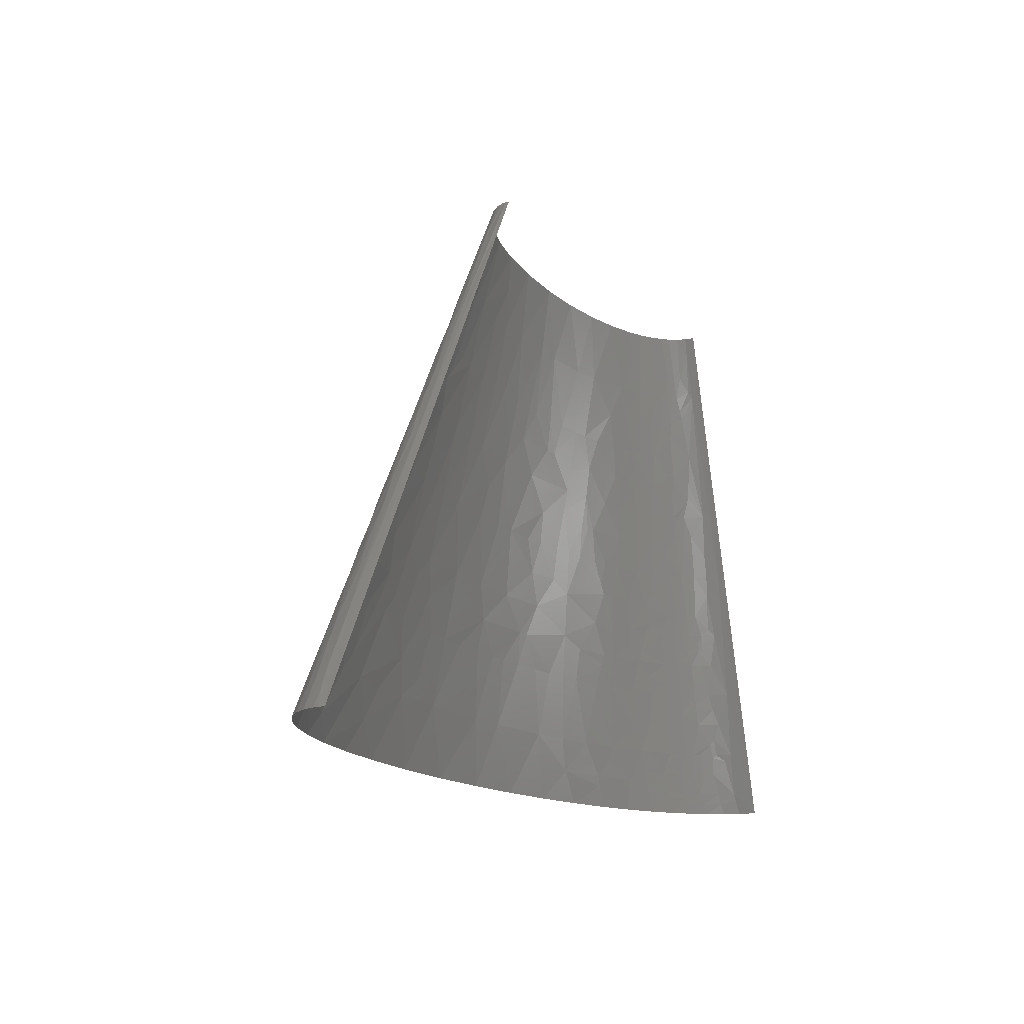
<metadata>
{"format":"stl","ext":"stl","renderer":"f3d","projection":"perspective","resolution":1024,"background":"white","views":[{"elev":-14.4,"azim":118.1,"up":"+Y"}]}
</metadata>
<code>
# stl→obj: 452 verts, 853 faces
v 329.3 325.3 16.42
v 333.1 315.7 18.81
v 351.9 287 15.48
v 319.8 344.4 14.18
v 315.2 344.4 20.42
v 322.2 344.4 9.478
v 321.1 344.4 11.84
v 332.1 315.7 20.02
v 331.1 315.7 21.24
v 292.1 382.7 21.25
v 309.1 363.6 13.73
v 275 411.4 21.53
v 246.8 459.2 21.5
v 272.7 401.8 27.99
v 275.2 421 15.17
v -249.7 9.568 32.22
v -251.8 19.14 18.79
v -253.8 12.76 17.87
v -253.1 0 30.76
v -244.9 0 44.98
v -246.4 19.14 33.24
v -234.2 38.27 43.7
v -239.8 38.27 35.15
v -238.2 55.28 28.12
v -241.4 57.41 16.8
v -241.4 51.03 23.04
v -235.9 54.22 33.53
v -228.7 57.41 43.3
v -236.5 57.41 30.58
v -231.5 66.97 34.81
v -223.8 57.41 49.24
v -220.6 86.11 42.57
v -232.4 71.76 30.47
v -230.8 86.11 24.59
v -225.9 114.8 12.87
v -188.4 23.92 83.13
v -194.6 0 84.78
v -167.1 0 96.87
v -166.2 28.7 92.15
v -208.3 19.14 72.77
v -180.8 38.27 84.08
v -203.7 31.89 72.81
v -201.4 38.27 72.82
v -218.8 38.27 60.08
v -202.5 44.65 70.64
v -173.9 57.41 83.6
v -211.9 57.41 60.6
v -204.4 57.41 66.29
v -225.1 100.5 28.12
v -223.4 105.2 28.79
v -220 114.8 30.08
v -210.3 86.11 53.79
v -207.7 95.68 53.4
v -197.7 86.11 64.04
v -218.3 57.41 54.93
v -215.1 105.2 42.08
v -217.9 124.4 28.67
v -216.8 129.2 27.97
v -211.1 108.4 45.72
v -202.3 114.8 52.6
v -125.8 19.14 106.9
v -133 0 107.9
v -91.86 0 117.6
v -72.83 28.7 116.8
v -212.4 114.8 41.82
v -214.2 143.5 24.47
v -208.4 172.2 17.63
v -204.2 143.5 41.12
v -209.7 124.4 41.6
v -197 133.9 51.84
v -122.3 28.7 106.3
v -207.5 121.2 45.33
v -133.6 43.05 100.9
v -136.9 57.41 97.6
v -98.94 57.41 107.6
v -192.6 105.2 62.97
v -179.1 86.11 75.4
v -175.6 114.8 71.35
v -114.5 38.27 106.9
v -190 114.8 62.43
v -207.6 157.9 29.61
v -205.4 156.3 34.05
v -200 153.1 42.58
v -205.7 162.6 30.48
v -187.4 124.4 61.91
v -182.3 143.5 60.86
v -202.7 165.8 33.81
v -196.2 172.2 40.13
v -204 174.3 27.22
v -195.9 191.4 32.67
v -204.7 178.6 22.93
v -203.5 172.2 29.34
v -192.1 148.3 52.04
v -186.3 172.2 50.24
v -180.3 172.2 55.13
v -168.8 129.2 72.04
v -152.3 114.8 82.38
v -154.3 133.9 78.02
v -138.8 114.8 87.46
v -122.7 143.5 88.02
v -155.2 143.5 75.85
v -156 153.1 73.66
v -157.3 172.2 69.32
v -174 172.2 59.63
v -141.4 157.9 79.07
v -138.1 172.2 77.82
v -115 172.2 85.71
v -89.82 172.2 92.31
v -96.96 200.9 86.19
v -108.5 143.5 92.11
v -108.3 200.9 83.09
v -71.62 143.5 100.3
v -72 114.8 104.4
v -50.86 114.8 107.9
v -107.1 133.9 93.97
v -131.1 199.3 75.76
v -112.4 229.6 77.17
v -135.6 229.6 68.49
v -151.6 197.7 67.09
v -158.5 263.1 48.33
v -156.1 287 43.84
v -166.9 267.9 39.54
v -162.1 248.8 49.25
v -148.1 258.3 56.43
v -45.92 153.1 103.1
v -28.17 114.8 110.8
v 18.3 143.5 110.6
v 6.009 172.2 105.8
v -167.3 299.8 26.86
v -168.5 287 30.73
v -165 287 35.2
v -176.7 287 13.66
v -160.8 287 39.56
v -153.8 325.3 34.4
v -166.5 306.2 24.93
v -163.8 318.9 23.03
v -158.2 344.4 19.35
v -43.55 172.2 100.7
v -141.5 287 54.05
v -127.9 267.9 64.76
v -124 287 62.89
v -137.4 315.7 50.18
v -133.1 315.7 52.71
v -118.7 306.2 61.64
v -40.98 191.4 98.3
v -90.63 210.5 86.3
v -36.08 229.6 93.49
v -54.43 229.6 90.78
v 207.5 71.76 115.1
v 193.9 114.8 109.6
v 165.1 114.8 112.4
v 169 57.41 121
v 230.4 57.41 114.7
v 243 86.11 108
v -150.1 369.9 20.63
v -145 401.8 9.038
v -143.2 363.6 32.86
v -16.14 200.9 99.85
v 13.63 229.6 98.14
v -15.62 229.6 95.85
v 21.52 200.9 102.6
v -104 287 70.43
v -96.74 315.7 68.04
v -108.9 258.3 73.58
v -81.87 287 76.72
v -91.27 315.7 69.71
v -146.1 382.7 21.18
v -143.8 389.1 21.91
v -136.4 401.8 27.07
v -139.1 401.8 23.28
v -142.4 408.2 12.25
v 389.9 19.14 87.95
v 371.2 0 97.85
v 412 0 85.19
v 425.4 28.7 72.34
v 405.3 38.27 77.82
v 362.4 57.41 87.6
v 319.9 57.41 98.78
v -52.6 287 82.76
v -19.62 267.9 90.02
v -21.4 287 87.12
v -51.49 258.3 87.11
v -22.04 306.2 84.33
v -52.02 315.7 78.69
v -69.22 258.3 83.87
v -60.8 258.3 85.49
v -121 414.6 37.8
v -107.3 401.8 48.76
v -104.3 421 46.48
v -129.7 401.8 34.16
v -125.8 401.8 37.47
v -129.7 421 27.98
v 345.7 71.76 89.22
v 367.8 86.11 79.13
v 313.7 114.8 88.54
v 292.6 114.8 93.53
v 333.2 114.8 83.25
v -118.6 421 37.93
v -93.41 377.9 58.81
v -110.9 382.7 50.77
v -108.4 344.4 58.99
v -98.75 344.4 62.61
v -84.43 401.8 57.84
v -73.25 373.1 65.62
v -115.6 433.7 36.98
v -98.06 459.2 42
v -109.4 459.2 35.07
v -116.5 459.2 29.23
v 278 129.2 93.9
v 299.6 143.5 86.1
v 263.4 172.2 88.64
v 253.6 114.8 101.2
v 236.7 157.9 96.33
v 206.9 143.5 103.3
v 218.1 172.2 96.79
v 447.4 34.55 59.87
v 445.3 0 71.92
v 471.3 0 58.57
v 464.4 40.4 46.93
v 442.8 42.17 59.76
v 401.4 57.41 74.22
v 433.6 57.41 59.52
v 451.4 60.59 47.51
v 423.4 70.87 60.38
v 440.2 78.67 47.7
v 391.1 76.54 73.1
v 418.3 77.6 60.78
v 411 90.01 60.44
v 396.5 114.8 59.7
v 370.7 114.8 70.78
v 417.8 114.8 47.91
v -194.3 229.6 6.096
v -129.6 459.2 0
v -259.3 0 0
v 476.6 39.33 37.47
v 492.2 25.51 29.49
v 486.2 38.27 27.76
v 464.8 63.78 35.11
v 490.5 0 45.52
v 500.3 22.32 20.37
v 506 19.14 11.09
v 495.2 38.27 11.07
v 490.4 38.27 21.64
v 512.5 0 21.25
v 446.7 87.17 38.99
v 464.6 78.67 25.53
v 450.9 95.68 30.27
v 436.7 114.8 33.29
v 376 148.3 59.1
v 357.9 172.2 60.15
v 355.9 143.5 68.86
v 392.5 153.1 48.91
v 380 172.2 49.27
v 380.2 196.1 39.95
v 367.2 191.4 49.67
v 362.5 229.6 38.16
v 397.5 172.2 37.78
v 389.7 200.9 30
v 313.3 263.1 53.27
v 295.3 287 54.05
v 295.1 258.3 61.57
v 326.1 229.6 57.36
v 341.9 229.6 50.18
v 328.3 267.9 44.57
v 277.3 315.7 53.36
v 275.3 344.4 46.28
v 254.7 344.4 54.23
v 253.1 315.7 61.49
v 298 315.7 44.48
v 362.6 248.8 29.01
v 379.8 229.6 22.61
v 372.4 248.8 17.63
v 343.3 258.3 39.28
v 374.3 229.6 28.54
v 366.1 258.3 18.81
v 356.7 258.3 29.21
v 351.2 267.9 29.08
v 340.3 287 28.79
v 206 416.2 52.66
v 183.3 459.2 49.55
v 193.7 401.8 58.85
v 218.1 401.8 52.37
v 215.8 430.5 46.3
v 323.9 310.9 30.51
v 296.8 344.4 35.23
v 313.2 306.2 39.61
v 295.6 363.6 28.11
v 255.2 401.8 38.25
v 297.8 382.7 14.36
v 301.2 382.7 7.377
v -241 9.568 46.34
v -232.8 0 58.7
v -236.5 19.14 48.3
v -227.3 38.27 51.94
v -141.2 377.9 30.17
v -134.1 373.1 38.48
v -139.9 381.1 30.45
v -133.2 401.8 30.7
v -226.8 12.76 60.36
v -216.2 0 71.99
v -223.9 19.14 61.15
v -222.2 25.51 60.79
v 387.9 229.6 7.59
v 518.5 0 0
v 259.3 459.2 0
v 473.6 76.54 10.99
v 451 114.8 13.27
v 258.9 459.2 3.798
v -104 114.8 97.69
v -123.9 114.8 92.3
v -179.2 229.6 39.24
v -186.9 229.6 28.83
v -190.7 191.4 39.71
v -191.6 172.2 45.25
v -184.2 191.4 46.5
v -169.6 229.6 48.42
v -22.63 57.41 119.5
v 26.48 114.8 115.1
v -3.972 114.8 113.1
v -43.43 0 125.3
v 11.93 0 130.5
v -176.8 191.4 52.85
v 48.43 57.41 124
v 53.31 114.8 116
v 73.15 0 132.7
v 72.63 114.8 116.2
v -172.3 267.9 33.34
v -176.7 267.9 26.91
v 88.51 57.41 124.4
v 101.2 114.8 115.8
v 138.3 0 131.6
v 136 114.8 114.4
v 204.8 0 127
v 269.4 0 119
v -133.5 421 23.19
v -122.2 459.2 22.82
v -126.4 459.2 15.82
v -136.4 421 18.12
v 160.2 172.2 103.7
v 178.6 229.6 92.47
v 129.3 229.6 97.24
v 232.2 229.6 84.03
v 212 229.6 87.65
v -41.69 401.8 67.94
v -26.38 459.2 62.02
v -58.14 459.2 56.14
v 503.9 0 33.04
v -14.55 401.8 71.6
v -39.2 344.4 76.62
v 12.22 459.2 65.6
v -23.07 344.4 78.78
v 1.033 344.4 81.1
v 147 287 86.66
v 138.8 344.4 78.24
v 118.2 344.4 80.23
v 173.8 287 83.44
v 167.1 344.4 74.55
v 29.5 401.8 74.43
v 56.28 459.2 66.22
v 22.85 344.4 82.36
v 50.39 344.4 82.97
v 450.6 102.1 26.19
v 207.7 287 78
v 200.7 344.4 68.59
v 259.1 229.6 78.29
v 54.34 401.8 74.65
v 64.2 344.4 82.89
v 89.13 344.4 82.12
v 249.1 287 68.89
v 292.6 229.6 69.27
v 98.13 401.8 72.85
v 102.9 459.2 63.43
v 133.3 401.8 69.43
v 158.4 401.8 65.83
v 147.8 459.2 57.32
v 222.6 344.4 63.62
v 236.6 344.4 59.87
v 232.8 459.2 30.88
v 211.8 459.2 40.46
v 254.3 459.2 13.62
v 257.7 459.2 7.586
v -257.9 0 15.96
v -166.6 76.54 83.3
v -196.8 210.5 19.6
v -61.8 57.41 114.5
v -195.1 216.9 19
v -191.9 229.6 17.8
v -164.6 178.6 64.05
v -186.6 248.8 17.24
v -159.7 181.8 66.12
v -157.1 210.5 61.54
v -154.9 229.6 58.63
v -93.55 229.6 82.62
v -78.16 229.6 86.27
v 30.29 143.5 111.2
v 62.47 172.2 107.9
v -148.2 344.4 33.93
v -133.1 344.4 46.4
v 296.8 28.7 109.1
v 323.2 0 109.3
v 98.12 143.5 111.7
v -128 325.3 53.52
v -117.9 344.4 54.84
v 276.8 57.41 107.5
v 69.65 229.6 99.55
v 36.54 229.6 99.17
v 222.1 114.8 106.1
v -83.41 344.4 67.39
v -59.28 344.4 73.11
v -134.2 440.1 9.074
v -128.9 459.2 8.218
v 111.8 172.2 106.9
v 94.11 229.6 99.06
v -123.1 373.1 46.16
v 15.46 258.3 94.19
v 44.45 287 91.16
v 351.1 114.8 77.73
v 8.672 315.7 85.68
v -92.59 430.5 49.96
v -82.94 459.2 48.66
v 21.64 315.7 86.38
v 95.82 267.9 93.3
v 304.4 172.2 78.71
v 122.3 258.3 93.3
v 96.37 287 90.41
v 68.06 315.7 87.03
v 93.99 306.2 87.65
v 510.2 12.76 9.294
v 516.8 0 11.22
v 518.1 0 5.614
v 333 172.2 69.84
v 477.7 59.53 22.61
v 471.3 70.16 23.06
v 310.2 200.9 70.45
v 313.4 229.6 62.3
v 463.6 86.11 20.81
v 450 114.8 15.71
v 448.7 114.8 18.14
v 415.9 153.1 31.71
v 417.9 133.9 39.71
v 440 127.6 20.49
v 434.8 133.9 22.81
v 420 165.8 17.37
v 401.5 191.4 23.1
v 393.4 200.9 26.17
v 404.3 191.4 19.16
v 388.9 210.5 24.96
v 397.9 204.1 17.79
v 384.8 229.6 15.14
v 141.8 430.5 63.41
v 321.2 287 41.88
v 256.5 373.1 46.1
f 1 2 3
f 1 4 5
f 1 3 6
f 1 7 4
f 1 6 7
f 1 8 2
f 1 5 9
f 1 9 8
f 10 5 11
f 12 13 14
f 12 15 13
f 12 14 10
f 16 17 18
f 16 19 20
f 16 18 19
f 21 22 23
f 21 23 17
f 21 17 16
f 24 25 26
f 27 26 23
f 27 24 26
f 27 23 22
f 27 22 28
f 29 25 24
f 29 24 27
f 30 31 32
f 30 27 28
f 30 29 27
f 30 28 31
f 33 25 29
f 33 30 32
f 33 29 30
f 34 25 33
f 34 33 32
f 34 35 25
f 36 37 38
f 36 38 39
f 36 40 37
f 36 39 41
f 36 42 40
f 36 41 42
f 43 42 41
f 43 44 42
f 45 41 46
f 45 43 41
f 45 44 43
f 45 47 44
f 45 48 47
f 45 46 48
f 49 34 32
f 49 35 34
f 50 35 49
f 50 51 35
f 52 32 31
f 52 53 32
f 52 47 54
f 52 31 55
f 52 55 47
f 52 54 53
f 56 32 53
f 56 50 49
f 56 49 32
f 56 51 50
f 57 35 51
f 58 35 57
f 59 56 53
f 59 53 60
f 61 38 62
f 61 39 38
f 61 62 63
f 61 63 64
f 65 51 56
f 65 56 59
f 66 67 35
f 66 35 58
f 66 58 68
f 69 70 68
f 69 51 65
f 69 57 51
f 69 68 58
f 69 58 57
f 71 39 61
f 71 61 64
f 72 60 70
f 72 59 60
f 72 70 69
f 72 69 65
f 72 65 59
f 73 74 39
f 73 39 71
f 73 75 74
f 76 54 77
f 76 77 78
f 76 53 54
f 76 60 53
f 79 71 64
f 79 64 75
f 79 73 71
f 79 75 73
f 80 76 78
f 80 60 76
f 81 67 66
f 82 81 66
f 82 68 83
f 82 66 68
f 84 67 81
f 84 81 82
f 85 70 60
f 85 60 80
f 85 86 70
f 85 80 78
f 87 82 83
f 87 84 82
f 87 83 88
f 89 67 84
f 89 90 91
f 89 91 67
f 92 84 87
f 92 89 84
f 92 87 88
f 92 90 89
f 92 88 90
f 93 68 70
f 93 83 68
f 93 94 83
f 93 70 86
f 93 95 94
f 93 86 95
f 96 86 85
f 96 85 78
f 96 78 97
f 98 96 97
f 98 99 100
f 98 97 99
f 101 98 100
f 101 96 98
f 101 86 96
f 102 103 104
f 102 86 101
f 102 104 86
f 105 101 100
f 105 103 102
f 105 102 101
f 105 106 103
f 107 108 109
f 107 110 108
f 107 106 105
f 107 109 111
f 107 105 100
f 107 100 110
f 112 108 110
f 112 113 114
f 112 115 113
f 112 110 115
f 116 106 107
f 116 117 118
f 116 111 117
f 116 119 106
f 116 107 111
f 116 118 119
f 120 121 122
f 120 123 124
f 120 122 123
f 125 114 126
f 125 108 112
f 125 112 114
f 125 126 127
f 125 127 128
f 129 130 131
f 129 132 130
f 129 131 133
f 129 133 134
f 135 132 129
f 135 129 134
f 136 132 135
f 136 137 132
f 136 135 134
f 136 134 137
f 138 108 125
f 138 125 128
f 139 124 140
f 139 140 141
f 139 121 120
f 139 142 121
f 139 120 124
f 139 143 142
f 139 141 144
f 139 144 143
f 145 109 108
f 145 146 109
f 145 147 148
f 145 148 146
f 145 108 138
f 145 138 128
f 149 150 151
f 149 151 152
f 149 152 153
f 149 153 154
f 149 154 150
f 155 156 137
f 155 137 157
f 158 159 160
f 158 128 161
f 158 145 128
f 158 160 147
f 158 161 159
f 158 147 145
f 162 163 144
f 162 140 164
f 162 164 165
f 162 141 140
f 162 144 141
f 162 165 166
f 162 166 163
f 167 156 155
f 168 169 170
f 168 156 167
f 168 171 156
f 168 170 171
f 172 173 174
f 172 174 175
f 172 176 177
f 172 178 173
f 172 175 176
f 172 177 178
f 179 180 181
f 179 182 180
f 179 181 183
f 179 184 165
f 179 185 186
f 179 183 184
f 179 165 185
f 179 186 182
f 187 188 189
f 187 190 191
f 187 192 190
f 187 191 188
f 193 177 194
f 193 195 196
f 193 197 195
f 193 196 178
f 193 178 177
f 193 194 197
f 198 187 189
f 198 192 187
f 199 200 201
f 199 201 202
f 199 188 200
f 199 203 188
f 199 204 203
f 199 202 204
f 205 192 198
f 205 189 206
f 205 207 208
f 205 206 207
f 205 208 192
f 205 198 189
f 209 210 211
f 209 212 196
f 209 196 195
f 209 195 210
f 213 214 212
f 213 212 209
f 213 209 211
f 213 211 215
f 213 215 214
f 216 217 218
f 216 175 217
f 216 218 219
f 220 175 216
f 220 221 175
f 220 222 221
f 220 216 219
f 220 219 223
f 220 223 222
f 224 221 222
f 224 223 225
f 224 222 223
f 224 226 221
f 227 226 224
f 227 224 225
f 228 229 230
f 228 227 225
f 228 230 226
f 228 231 229
f 228 226 227
f 232 233 234
f 228 225 231
f 235 236 237
f 235 237 238
f 235 219 239
f 235 239 236
f 235 223 219
f 235 238 223
f 240 241 242
f 240 243 236
f 240 244 241
f 240 236 244
f 240 242 243
f 245 238 246
f 245 246 247
f 245 225 238
f 245 247 248
f 245 231 225
f 245 248 231
f 249 250 251
f 249 229 252
f 249 253 250
f 249 252 253
f 249 251 229
f 254 255 253
f 254 256 255
f 254 253 257
f 254 258 256
f 254 257 258
f 259 260 261
f 259 261 262
f 259 263 264
f 259 264 260
f 259 262 263
f 265 266 267
f 265 268 260
f 265 269 266
f 265 260 269
f 265 267 268
f 270 271 272
f 270 273 256
f 270 256 274
f 270 274 271
f 270 272 275
f 276 273 270
f 276 270 275
f 277 3 278
f 277 273 276
f 277 278 273
f 277 276 275
f 277 275 3
f 279 280 281
f 279 281 282
f 279 283 280
f 279 282 283
f 284 278 9
f 284 5 285
f 284 285 286
f 284 286 278
f 284 9 5
f 287 5 10
f 287 285 5
f 287 288 285
f 287 14 288
f 287 10 14
f 289 10 11
f 289 15 12
f 289 12 10
f 289 290 15
f 289 11 290
f 291 20 292
f 291 16 20
f 291 21 16
f 293 22 21
f 293 294 22
f 293 21 291
f 295 157 296
f 295 155 157
f 295 167 155
f 297 298 169
f 297 167 295
f 297 190 298
f 297 295 296
f 297 169 168
f 297 168 167
f 297 296 190
f 299 292 300
f 299 291 292
f 299 293 291
f 299 300 40
f 301 299 40
f 301 293 299
f 302 40 42
f 302 44 294
f 302 42 44
f 302 294 293
f 302 301 40
f 302 293 301
f 303 304 305
f 303 306 304
f 303 307 306
f 6 303 305
f 290 6 305
f 290 305 308
f 31 28 22
f 31 22 294
f 55 294 44
f 55 31 294
f 47 55 44
f 74 309 310
f 75 113 309
f 75 309 74
f 90 311 312
f 313 311 90
f 313 88 314
f 313 90 88
f 315 316 311
f 315 311 313
f 315 314 94
f 315 313 314
f 317 126 114
f 317 318 319
f 317 320 321
f 317 319 126
f 322 316 315
f 322 95 104
f 322 94 95
f 322 315 94
f 323 324 318
f 323 317 321
f 323 321 325
f 323 326 324
f 323 318 317
f 327 328 312
f 327 312 311
f 329 330 326
f 329 326 323
f 329 325 331
f 329 323 325
f 329 332 330
f 122 327 311
f 130 328 327
f 131 130 327
f 131 327 122
f 133 131 122
f 121 133 122
f 152 331 333
f 152 329 331
f 152 332 329
f 152 151 332
f 153 333 334
f 153 152 333
f 335 336 337
f 335 337 338
f 335 170 169
f 335 338 170
f 192 208 336
f 192 336 335
f 192 169 298
f 192 335 169
f 192 298 190
f 339 340 341
f 215 342 343
f 215 343 340
f 215 340 339
f 344 345 346
f 344 346 203
f 236 239 347
f 236 347 244
f 348 344 349
f 348 350 345
f 348 349 351
f 348 345 344
f 348 351 352
f 243 237 236
f 353 354 355
f 356 354 353
f 356 340 343
f 356 353 340
f 356 357 354
f 358 348 352
f 358 359 350
f 358 352 360
f 358 350 348
f 358 360 361
f 362 248 247
f 363 364 357
f 363 356 343
f 363 343 342
f 363 357 356
f 363 342 365
f 366 358 361
f 366 359 358
f 366 361 367
f 366 367 368
f 369 364 363
f 369 363 365
f 369 365 370
f 371 368 355
f 371 366 368
f 371 372 359
f 371 359 366
f 371 355 354
f 373 371 354
f 373 354 357
f 373 372 371
f 374 357 364
f 374 373 357
f 281 280 375
f 281 364 376
f 281 374 364
f 282 376 377
f 282 377 267
f 282 281 376
f 288 378 379
f 14 13 378
f 14 378 288
f 11 5 4
f 11 6 290
f 11 4 7
f 11 7 6
f 15 380 13
f 15 290 308
f 15 381 380
f 15 308 381
f 18 234 382
f 18 382 19
f 17 234 18
f 26 17 23
f 25 234 17
f 25 17 26
f 40 300 37
f 35 234 25
f 35 232 234
f 46 41 39
f 46 39 74
f 54 47 48
f 77 97 78
f 77 54 48
f 77 48 46
f 383 74 310
f 383 46 74
f 383 97 77
f 383 77 46
f 383 99 97
f 383 310 99
f 67 232 35
f 64 320 317
f 64 63 320
f 83 314 88
f 83 94 314
f 86 104 95
f 384 232 67
f 384 91 90
f 384 90 312
f 384 67 91
f 385 317 114
f 385 114 113
f 385 64 317
f 385 75 64
f 385 113 75
f 386 312 387
f 386 387 232
f 386 384 312
f 386 232 384
f 388 322 104
f 103 388 104
f 389 387 312
f 389 312 328
f 389 232 387
f 390 103 106
f 390 388 103
f 390 322 388
f 100 99 310
f 115 310 309
f 115 309 113
f 115 100 310
f 110 100 115
f 119 390 106
f 119 322 390
f 391 118 392
f 391 392 316
f 391 322 119
f 391 119 118
f 391 316 322
f 132 328 130
f 132 389 328
f 132 232 389
f 123 311 316
f 123 122 311
f 123 316 392
f 124 123 392
f 124 392 118
f 146 393 117
f 146 394 393
f 146 117 111
f 146 148 394
f 146 111 109
f 127 319 318
f 127 126 319
f 140 124 118
f 395 318 324
f 395 324 326
f 395 127 318
f 134 133 121
f 164 140 118
f 164 117 393
f 164 118 117
f 128 395 396
f 128 127 395
f 397 134 398
f 397 137 134
f 142 398 134
f 142 134 121
f 399 334 400
f 399 400 173
f 399 173 178
f 399 153 334
f 156 132 137
f 156 233 232
f 156 232 132
f 401 326 330
f 401 330 332
f 401 395 326
f 401 396 395
f 401 332 151
f 401 151 339
f 157 397 398
f 157 137 397
f 402 403 398
f 402 201 403
f 402 144 201
f 402 398 142
f 402 142 143
f 402 143 144
f 185 164 393
f 185 165 164
f 185 393 394
f 186 394 148
f 186 185 394
f 404 399 178
f 404 153 399
f 171 170 338
f 161 396 405
f 161 128 396
f 161 405 406
f 161 406 159
f 182 148 147
f 182 186 148
f 154 407 150
f 154 196 212
f 154 178 196
f 154 153 404
f 154 404 178
f 154 212 407
f 296 157 398
f 296 191 190
f 163 201 144
f 163 202 201
f 163 408 202
f 166 409 408
f 166 408 163
f 410 411 233
f 410 337 411
f 410 338 337
f 410 156 171
f 410 233 156
f 410 171 338
f 412 405 396
f 412 413 405
f 412 396 401
f 412 401 339
f 412 341 413
f 412 339 341
f 414 398 403
f 414 296 398
f 414 191 296
f 180 182 147
f 180 147 160
f 200 191 414
f 200 403 201
f 200 414 403
f 415 160 159
f 415 180 160
f 415 405 416
f 415 406 405
f 415 159 406
f 181 180 415
f 181 415 416
f 214 215 339
f 214 151 150
f 214 150 407
f 214 339 151
f 214 407 212
f 184 351 349
f 184 349 409
f 184 409 166
f 184 166 165
f 175 174 217
f 188 191 200
f 183 351 184
f 204 344 203
f 204 349 344
f 204 408 409
f 204 409 349
f 204 202 408
f 221 177 176
f 221 176 175
f 189 188 203
f 194 230 417
f 194 417 197
f 226 177 221
f 226 194 177
f 226 230 194
f 418 183 181
f 418 181 416
f 418 351 183
f 418 360 352
f 418 352 351
f 419 206 189
f 419 189 203
f 419 420 206
f 419 346 420
f 419 203 346
f 421 418 416
f 421 360 418
f 421 361 360
f 210 195 197
f 422 405 413
f 422 416 405
f 211 423 365
f 211 342 215
f 211 210 423
f 211 365 342
f 424 422 413
f 424 341 340
f 424 340 353
f 424 413 341
f 219 218 239
f 425 416 422
f 425 424 353
f 425 422 424
f 426 361 421
f 426 416 425
f 426 367 361
f 426 368 367
f 426 421 416
f 427 355 368
f 427 353 355
f 427 426 425
f 427 368 426
f 427 425 353
f 225 223 238
f 251 230 229
f 251 417 230
f 251 210 197
f 251 197 417
f 251 423 210
f 428 244 429
f 428 429 430
f 428 430 304
f 241 244 428
f 431 251 250
f 431 423 251
f 432 237 243
f 432 238 237
f 242 306 432
f 242 432 243
f 242 304 306
f 242 428 304
f 242 241 428
f 433 238 432
f 433 432 306
f 434 365 423
f 434 435 370
f 434 370 365
f 434 262 435
f 434 250 262
f 434 431 250
f 434 423 431
f 246 238 433
f 436 307 437
f 436 433 306
f 436 246 433
f 436 247 246
f 436 362 247
f 436 438 362
f 436 306 307
f 436 437 438
f 252 439 257
f 252 229 231
f 440 439 252
f 440 252 231
f 440 231 248
f 253 252 257
f 255 250 253
f 255 263 262
f 255 256 263
f 255 262 250
f 441 437 307
f 441 248 362
f 441 362 438
f 441 438 437
f 442 439 440
f 442 248 441
f 442 440 248
f 261 260 369
f 261 370 435
f 261 369 370
f 261 435 262
f 443 307 303
f 443 439 442
f 443 442 441
f 443 441 307
f 258 274 256
f 268 377 376
f 268 267 377
f 268 364 369
f 268 369 260
f 268 376 364
f 444 439 443
f 444 257 439
f 444 258 257
f 445 258 444
f 446 443 303
f 446 444 443
f 447 274 258
f 447 258 445
f 447 271 274
f 273 264 263
f 273 263 256
f 448 449 271
f 448 446 303
f 448 271 447
f 448 445 444
f 448 444 446
f 448 447 445
f 448 303 449
f 450 372 373
f 450 375 372
f 450 373 374
f 450 281 375
f 450 374 281
f 451 264 273
f 451 273 278
f 451 260 264
f 269 285 266
f 269 260 451
f 286 451 278
f 286 269 451
f 286 285 269
f 272 271 449
f 272 449 303
f 452 266 285
f 452 267 266
f 452 282 267
f 452 285 288
f 452 288 282
f 3 303 6
f 3 272 303
f 3 275 272
f 9 278 3
f 8 9 3
f 283 379 280
f 283 288 379
f 283 282 288
f 2 8 3

</code>
